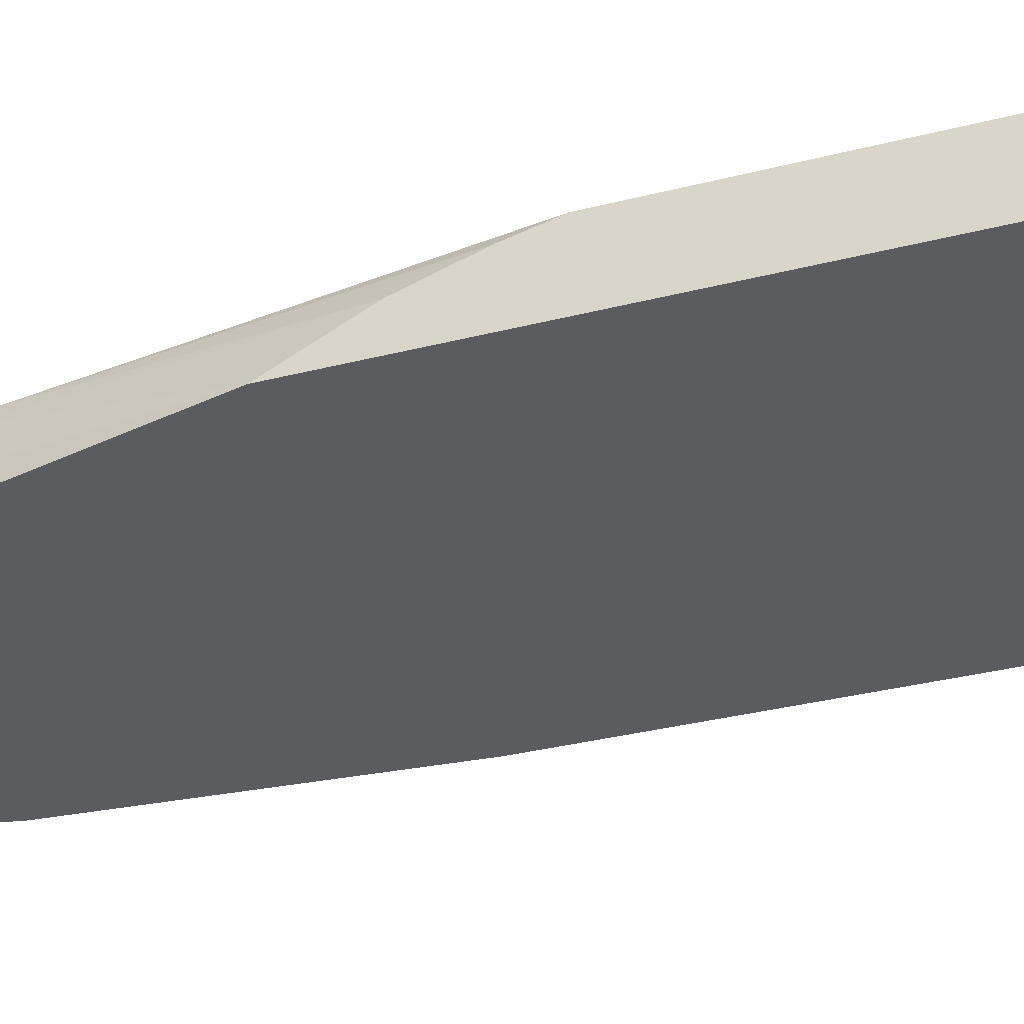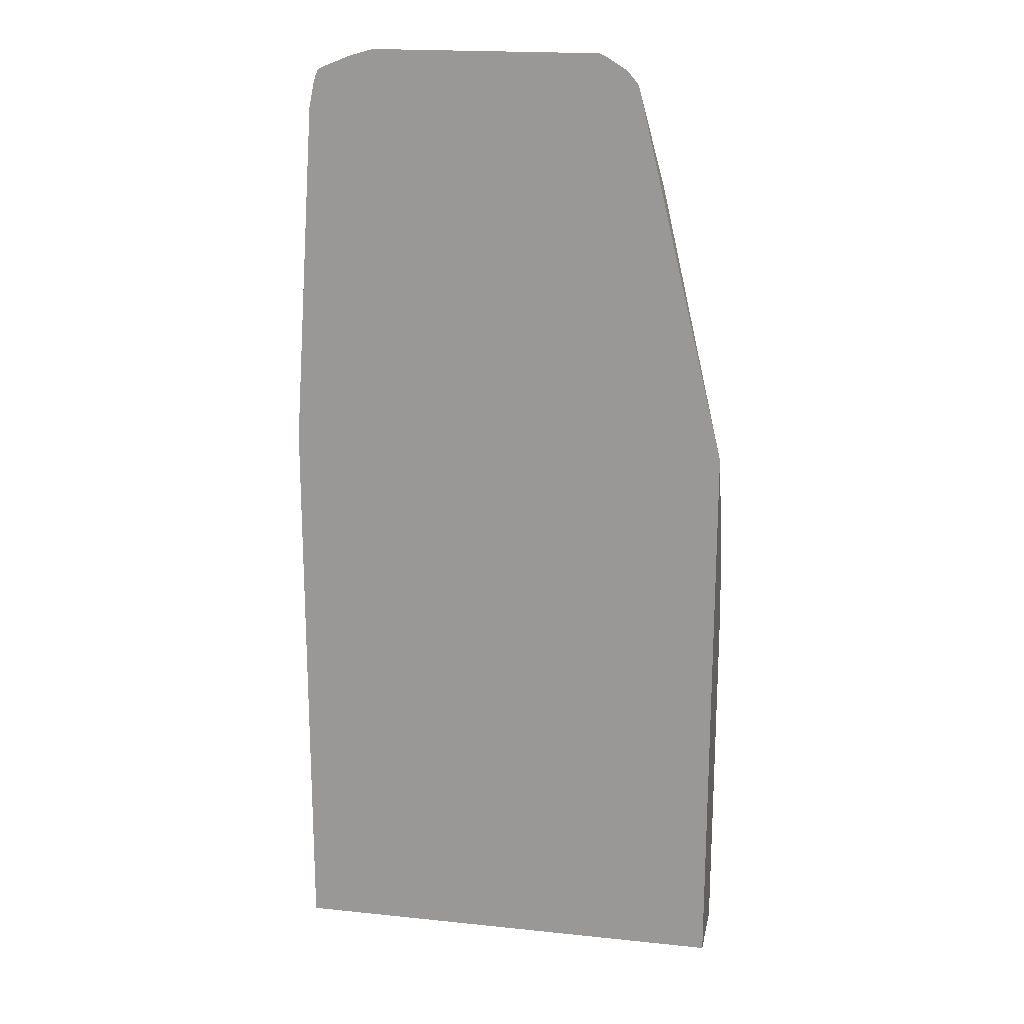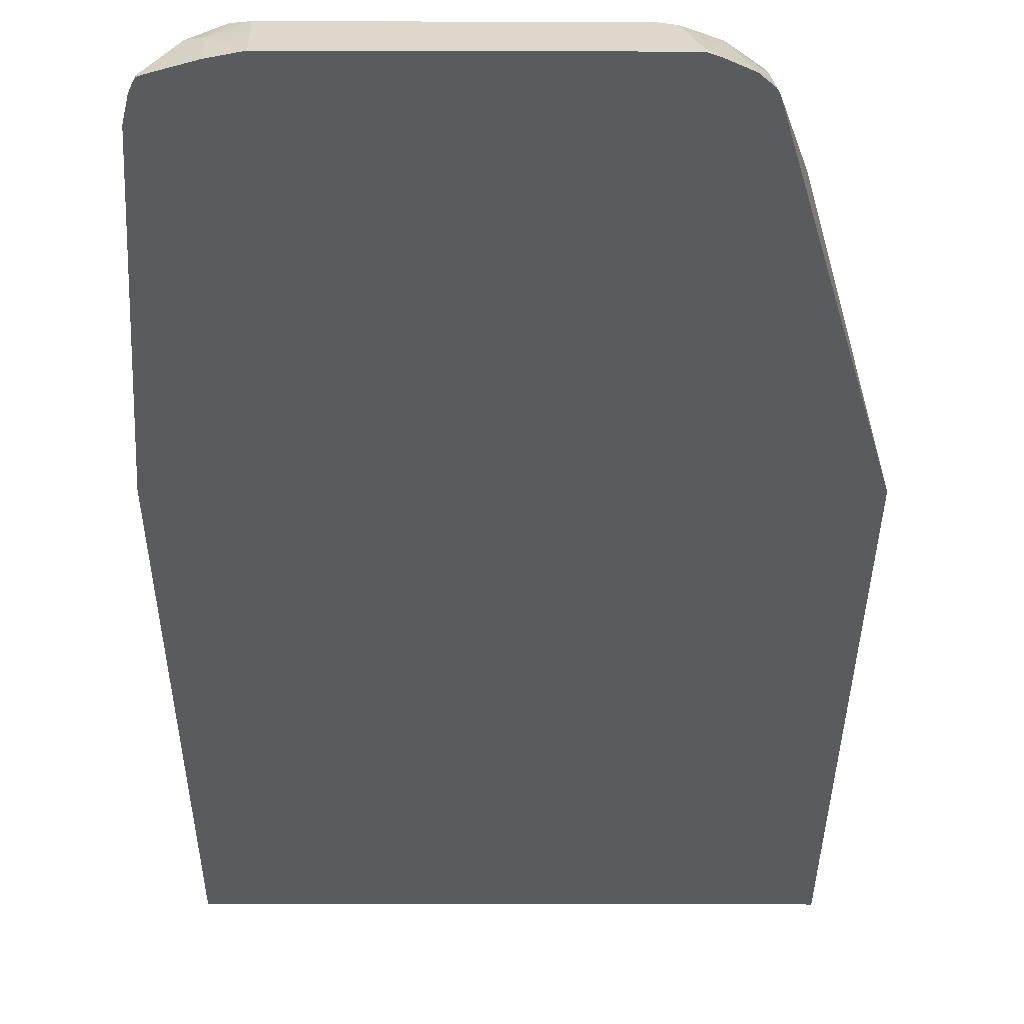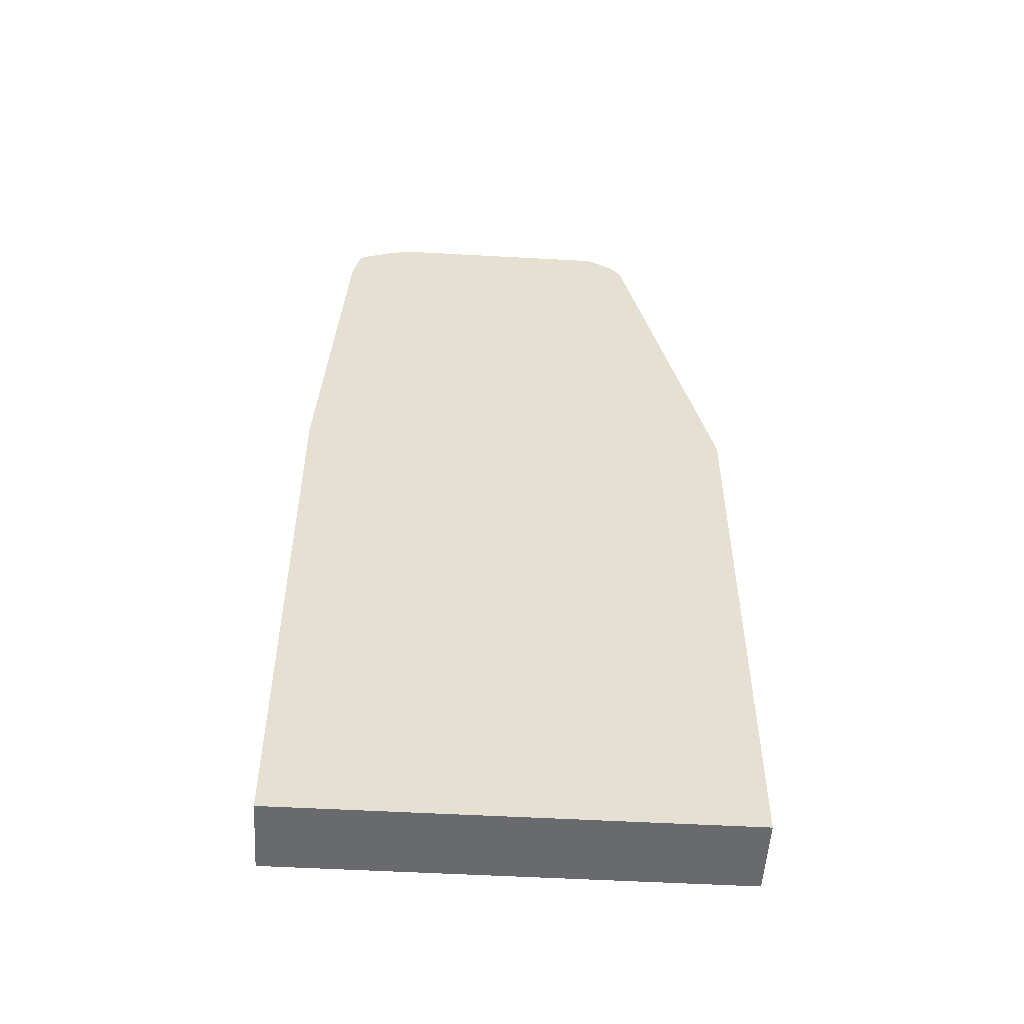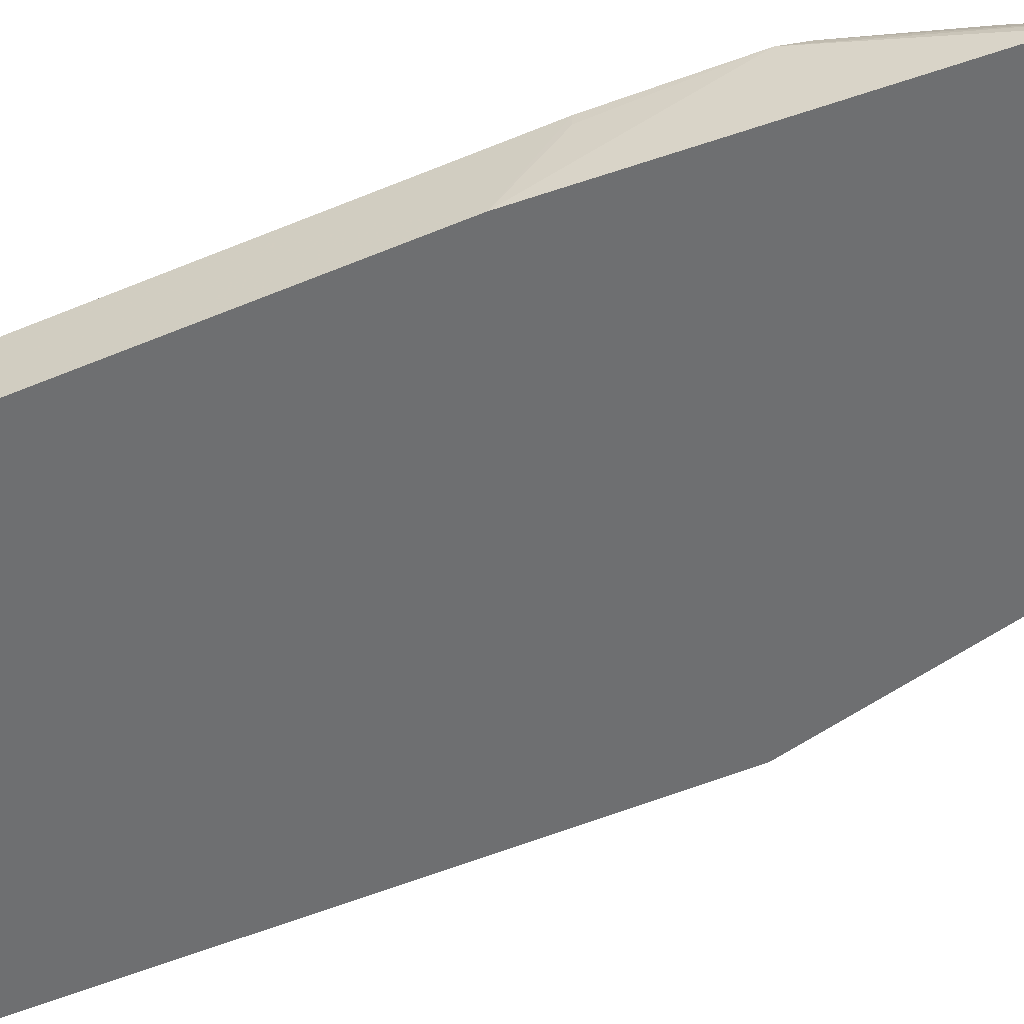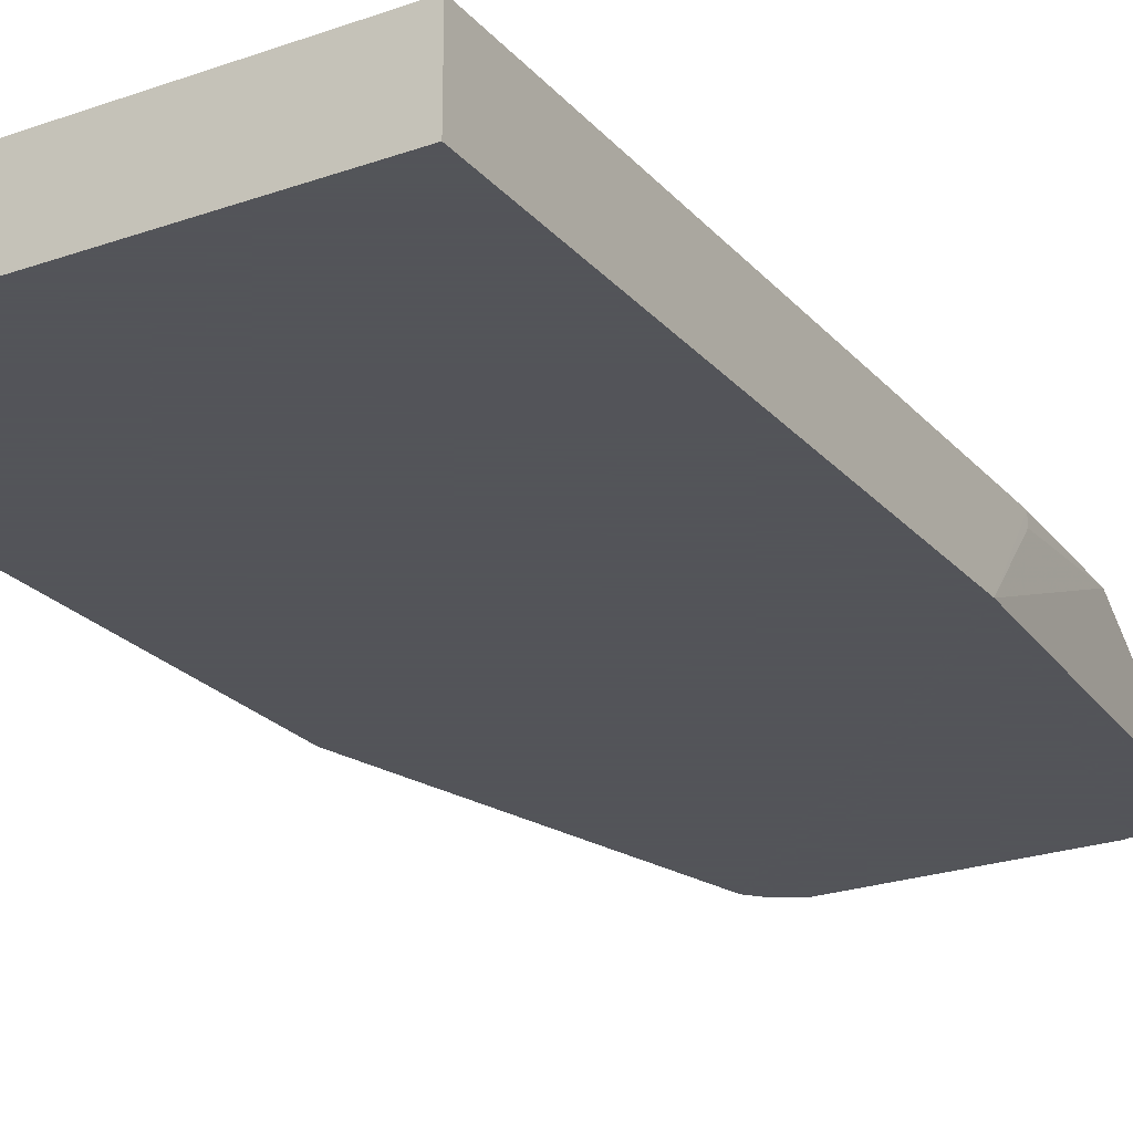
<metadata>
{"format":"obj","ext":"obj","renderer":"f3d","projection":"perspective","resolution":1024,"background":"white","views":[{"elev":-34.3,"azim":109.0,"up":"+Y"},{"elev":18.8,"azim":11.2,"up":"+Z"},{"elev":-32.2,"azim":-0.2,"up":"+Y"},{"elev":-53.1,"azim":-3.4,"up":"+Z"},{"elev":-54.5,"azim":-66.2,"up":"+Y"},{"elev":-23.9,"azim":-149.6,"up":"+Y"}]}
</metadata>
<code>
v -0.622 -0.02805 0.2427
v -0.6056 -0.02805 0.4792
v -0.6179 0.02312 0.3655
v -0.6219 0.01554 0.2798
v -0.6219 0.02312 0.2798
v -0.622 -0.01561 0.2178
v -0.622 -0.02805 -0.1479
v -0.6023 -0.02805 0.4955
v -0.602 -0.02805 0.4966
v -0.6141 0.02312 0.3809
v -0.622 0.02312 0.109
v -0.622 0.02309 0.1093
v -0.622 0.01554 0.1399
v -0.622 -5e-07 0.1866
v -0.622 0.02312 -0.1479
v -0.3152 -0.02805 -0.1479
v -0.6002 -0.02805 0.5019
v -0.6024 0.001943 0.4509
v -0.614 0.02312 0.3811
v -0.3152 0.02312 -0.1479
v -0.3152 -0.02805 0.2427
v -0.5986 -0.02805 0.5053
v -0.5986 -0.02721 0.5053
v -0.5986 0.003887 0.4586
v -0.6024 0.02312 0.4141
v -0.3152 0.02312 0.1092
v -0.3576 0.01554 0.3886
v -0.3615 0.01554 0.4061
v -0.3615 -5e-07 0.4217
v -0.3615 -0.00777 0.4275
v -0.377 -0.02805 0.4964
v -0.3152 -0.01179 0.2101
v -0.5952 -0.02805 0.507
v -0.583 -0.01166 0.5053
v -0.5869 0.001943 0.482
v -0.5942 0.02312 0.4353
v -0.596 0.02073 0.4353
v -0.583 0.01166 0.4742
v -0.3152 0.01554 0.1399
v -0.3595 0.02312 0.382
v -0.3614 0.02312 0.3924
v -0.3152 -5e-07 0.1866
v -0.3624 0.02312 0.3971
v -0.3653 0.02312 0.408
v -0.3809 -0.00777 0.4858
v -0.377 -0.01554 0.4838
v -0.3809 -0.02332 0.5014
v -0.3786 -0.02805 0.5002
v -0.5752 -0.02805 0.5149
v -0.5752 -0.0136 0.5091
v -0.5675 -0.003883 0.5053
v -0.5891 0.02312 0.4441
v -0.5752 0.02137 0.4664
v -0.3808 0.02312 0.4391
v -0.3964 0.02312 0.4626
v -0.3965 -0.00777 0.5014
v -0.3935 0.02312 0.4594
v -0.3857 -0.02805 0.5085
v -0.5597 -0.02805 0.5193
v -0.5597 -0.00518 0.5078
v -0.5597 -0.01554 0.513
v -0.5597 0.02073 0.4716
v -0.5729 0.02312 0.4641
v -0.3971 0.02312 0.4632
v -0.412 -0.00777 0.5091
v -0.4042 -0.02591 0.5182
v -0.3978 -0.02805 0.516
v -0.4042 0.02073 0.4716
v -0.4042 -0.02805 0.5193
v -0.4198 -0.00518 0.5078
v -0.4198 -0.01554 0.513
v -0.5597 0.02312 0.4668
v -0.4042 0.02312 0.4668
f 28 44 45
f 28 45 46
f 28 46 31
f 28 31 29
f 29 31 30
f 31 46 45
f 31 47 48
f 33 49 34
f 34 49 50
f 34 51 38
f 34 38 35
f 36 38 52
f 38 51 53
f 31 45 47
f 34 50 51
f 25 37 36
f 28 41 43
f 21 32 27
f 38 53 52
f 22 33 23
f 23 33 34
f 23 34 35
f 23 35 24
f 24 36 37
f 24 37 25
f 24 35 38
f 24 38 36
f 26 40 39
f 27 40 41
f 27 41 28
f 27 32 42
f 27 42 40
f 28 43 44
f 39 40 42
f 56 67 58
f 45 55 56
f 59 69 71
f 59 71 61
f 60 65 70
f 60 70 68
f 60 68 62
f 60 61 65
f 56 68 65
f 61 71 65
f 62 73 72
f 62 72 63
f 64 73 68
f 65 71 69
f 65 69 66
f 21 30 31
f 62 68 73
f 44 54 45
f 56 64 68
f 56 65 66
f 45 56 47
f 45 54 57
f 45 57 55
f 47 56 58
f 47 58 48
f 49 59 50
f 56 66 67
f 50 60 51
f 50 61 60
f 51 60 62
f 51 62 53
f 52 53 63
f 53 62 63
f 55 64 56
f 50 59 61
f 21 29 30
f 3 25 36
f 21 27 28
f 1 69 59
f 1 59 49
f 1 49 33
f 1 33 22
f 1 22 17
f 1 17 9
f 1 67 69
f 1 9 8
f 2 8 3
f 3 8 9
f 3 9 10
f 3 10 19
f 3 19 25
f 3 36 52
f 1 8 2
f 3 52 63
f 1 58 67
f 1 31 48
f 65 68 70
f 1 2 3
f 1 3 4
f 1 4 5
f 1 5 6
f 1 6 14
f 1 48 58
f 1 14 13
f 1 12 11
f 1 11 15
f 1 15 7
f 1 7 16
f 1 16 21
f 1 21 31
f 1 13 12
f 21 28 29
f 3 63 72
f 3 73 64
f 7 20 16
f 9 17 18
f 9 18 10
f 10 18 19
f 16 20 26
f 16 26 39
f 7 15 20
f 16 39 42
f 16 32 21
f 17 22 23
f 17 23 18
f 18 24 19
f 18 23 24
f 19 24 25
f 16 42 32
f 3 72 73
f 5 14 6
f 5 12 13
f 3 64 55
f 3 55 57
f 3 57 54
f 3 54 44
f 3 44 43
f 3 43 41
f 5 13 14
f 3 41 40
f 3 26 20
f 3 20 15
f 3 15 11
f 3 11 5
f 3 5 4
f 5 11 12
f 3 40 26
f 66 69 67

</code>
